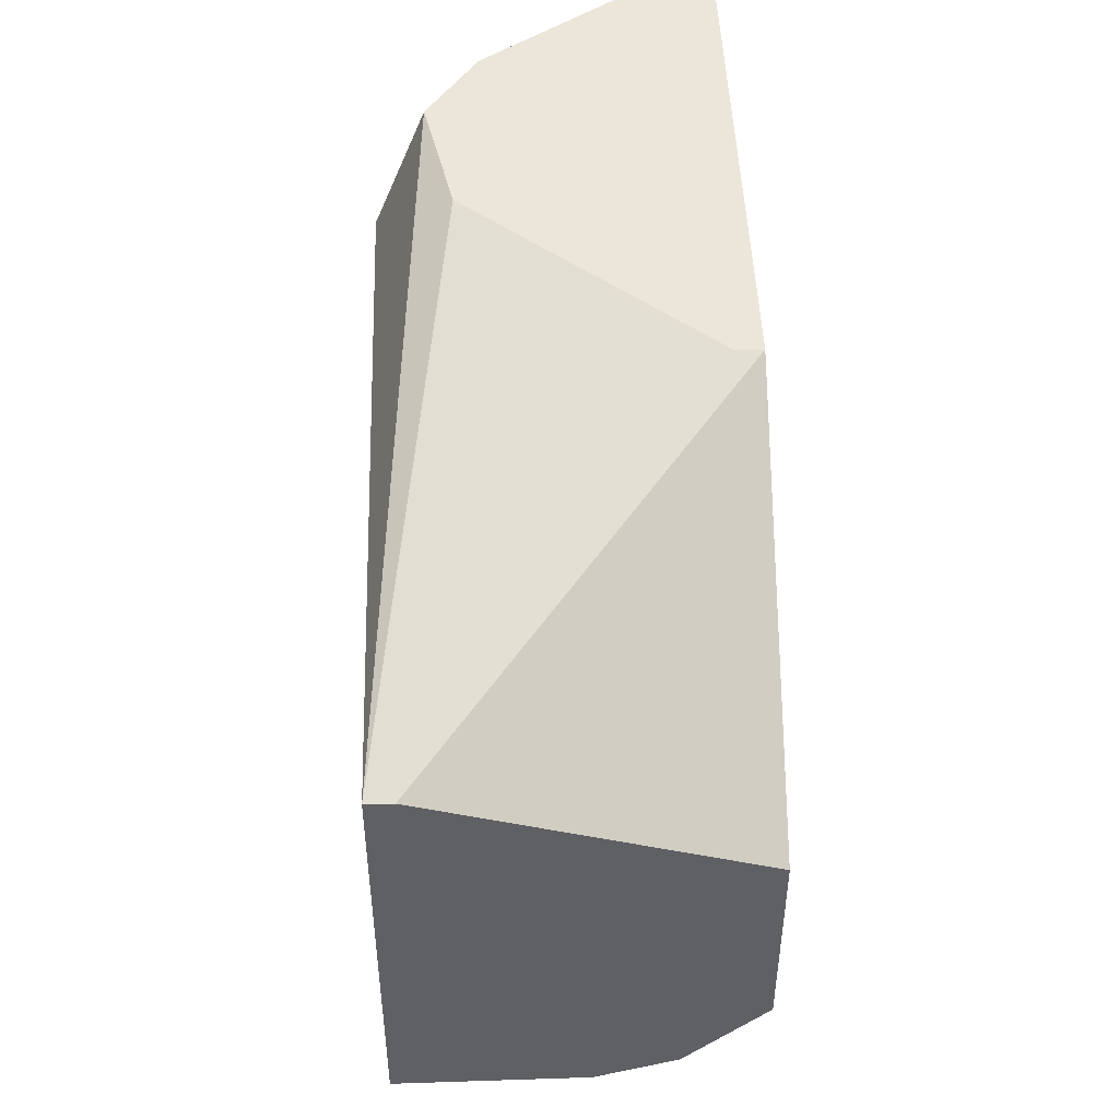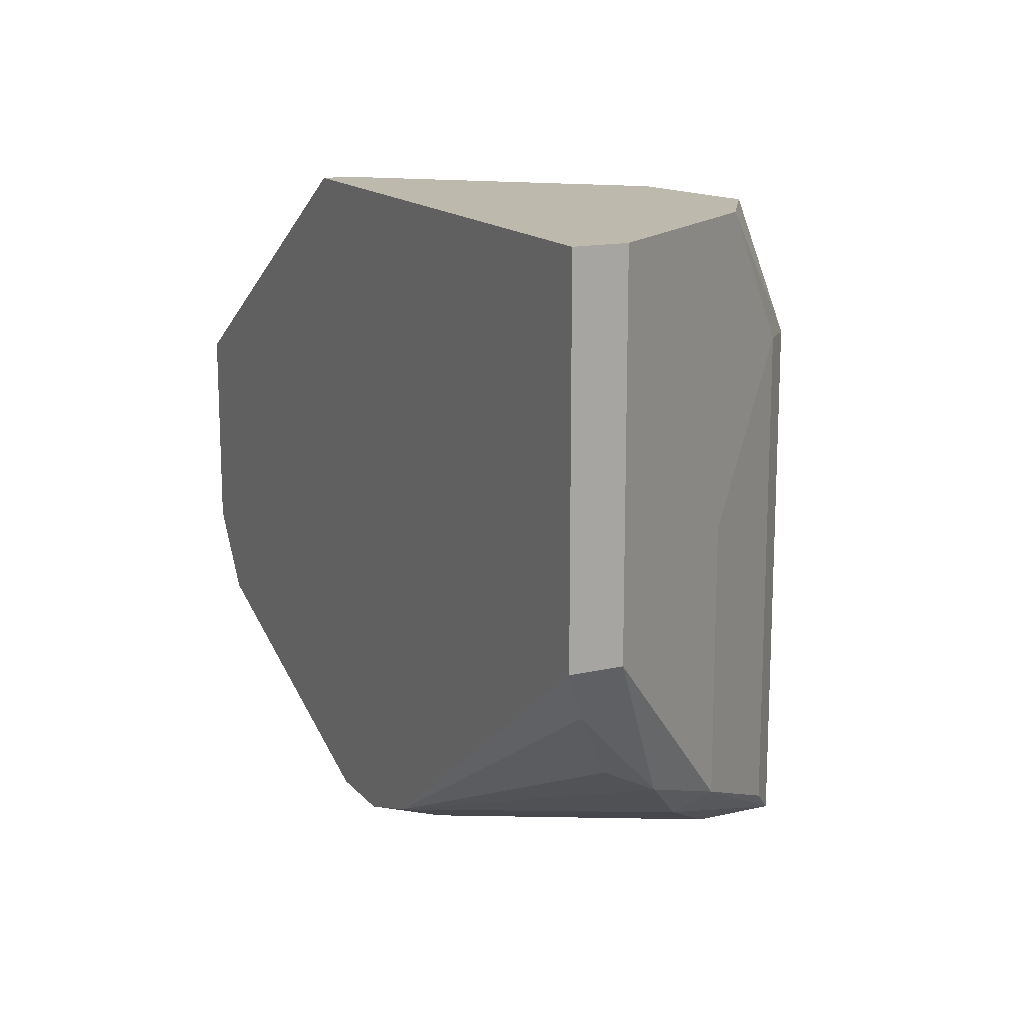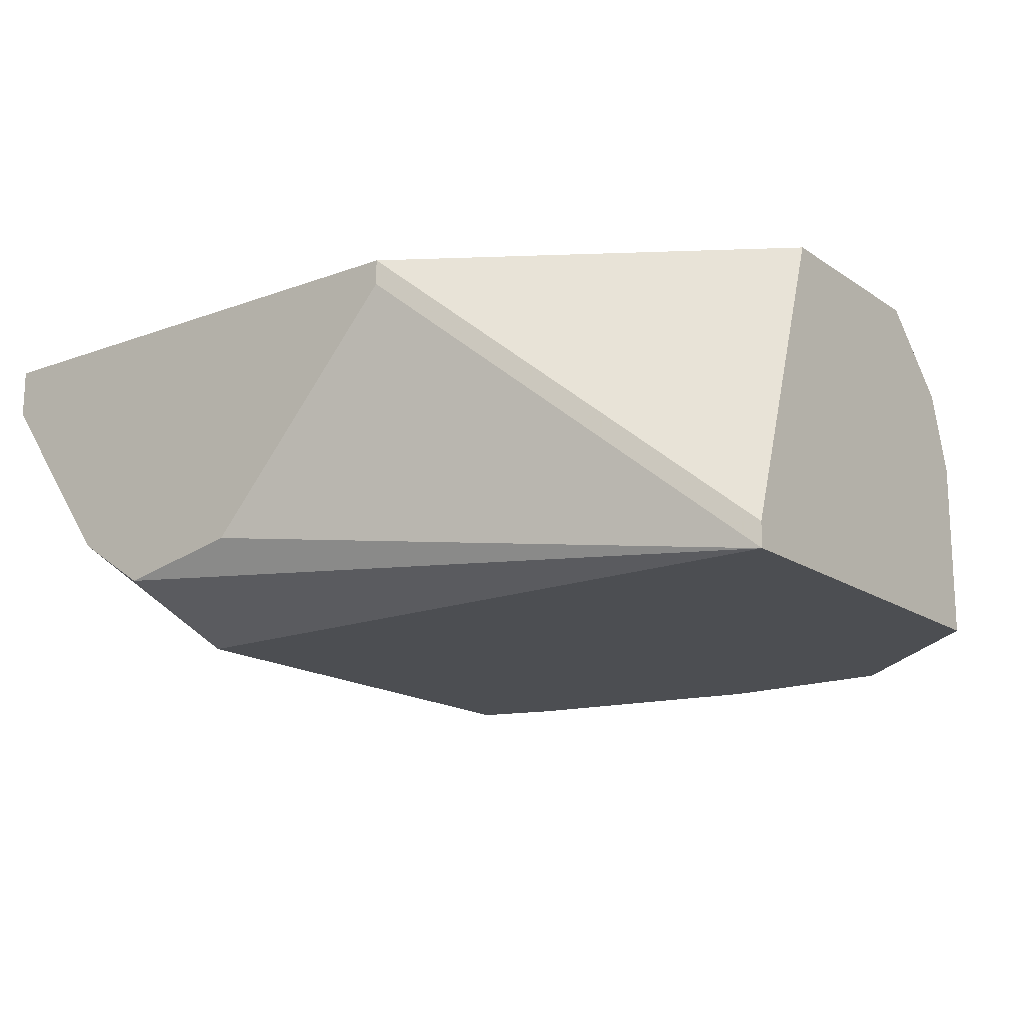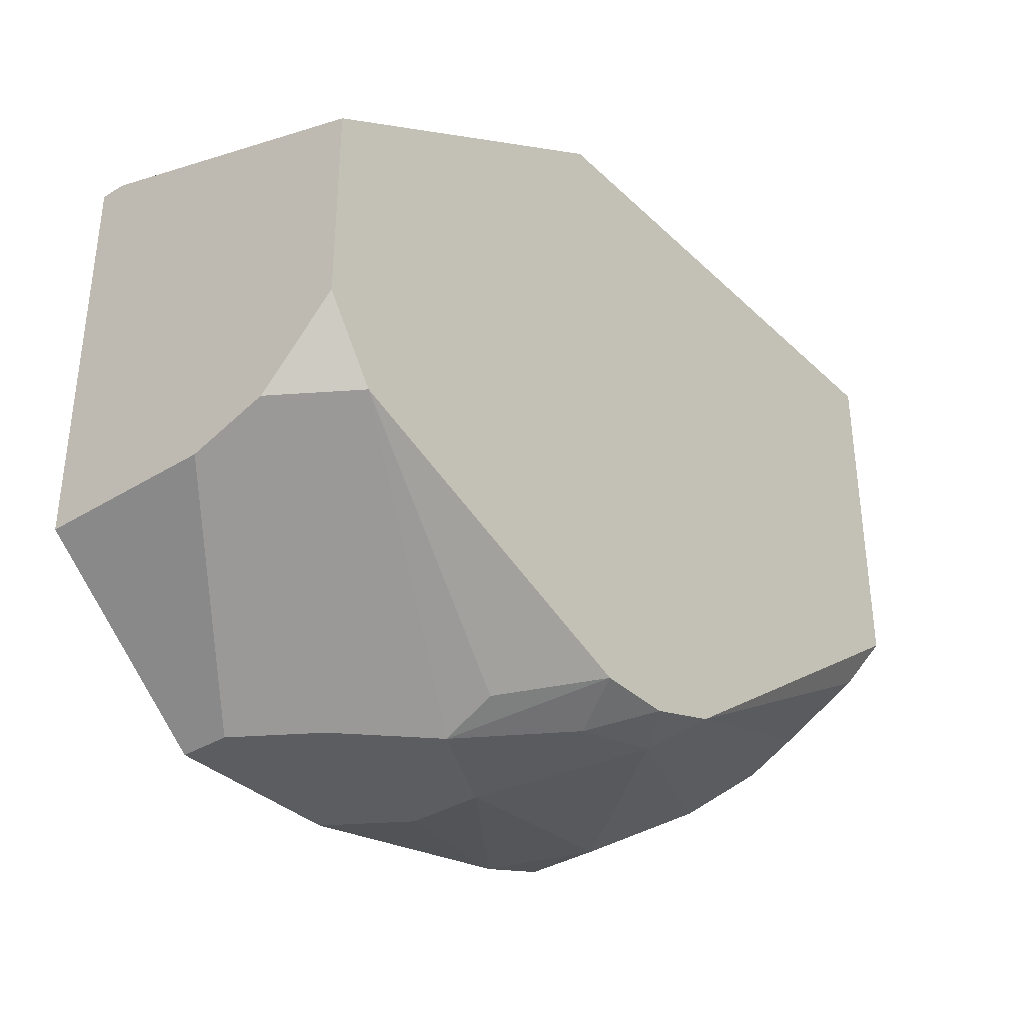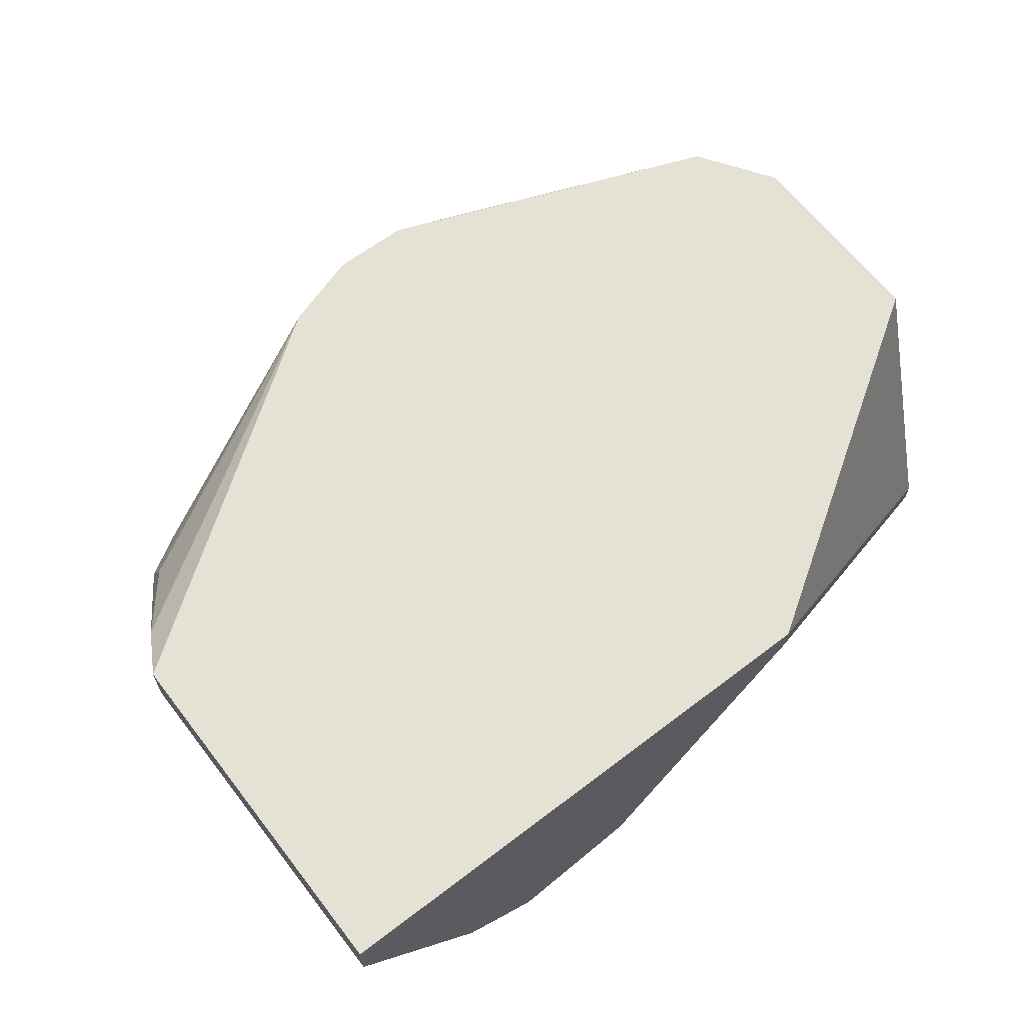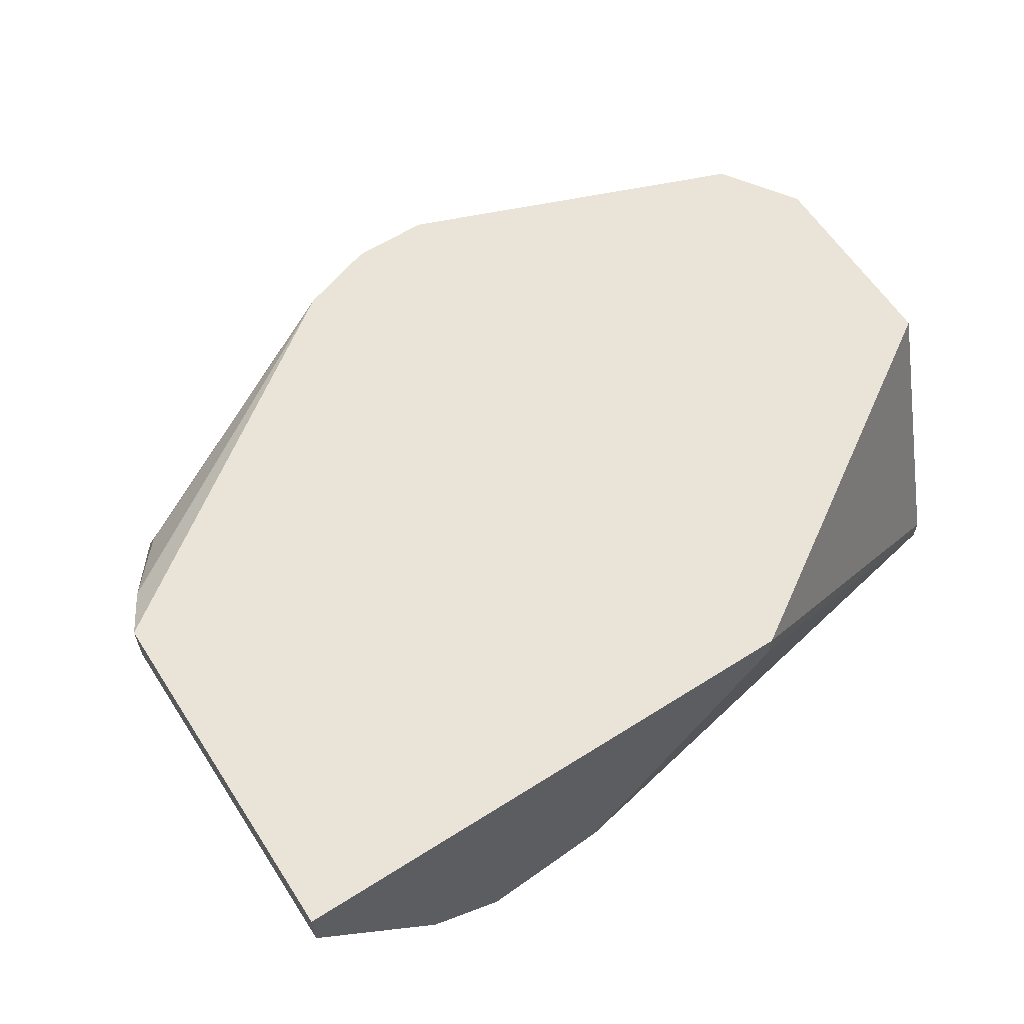
<metadata>
{"format":"obj","ext":"obj","renderer":"f3d","projection":"perspective","resolution":1024,"background":"white","views":[{"elev":47.3,"azim":87.9,"up":"+Z"},{"elev":15.1,"azim":-116.1,"up":"+Z"},{"elev":-16.6,"azim":37.0,"up":"+Y"},{"elev":-35.4,"azim":129.1,"up":"+Z"},{"elev":64.1,"azim":-37.6,"up":"+Y"},{"elev":60.9,"azim":-32.9,"up":"+Y"}]}
</metadata>
<code>
v 0.003433 0.005656 -0.01674
v -0.0227 0.004839 -0.01347
v -0.0178 -0.004146 -0.004489
v -0.0178 -0.004146 -0.01919
v -0.009633 0.005656 -0.02082
v -0.02107 0.001571 -0.01674
v -0.02107 0.003205 -0.01592
v -0.01699 -0.004963 -0.02001
v -0.01699 -0.004963 -0.004489
v -0.01699 -0.003329 -0.000404
v -0.01699 -0.002512 -0.02001
v -0.008007 0.004022 -0.02164
v -0.008007 -6.1e-05 -0.02246
v -0.008007 -0.002512 -0.02246
v 0.005067 -0.004963 -0.004489
v 0.005067 -0.004963 -0.01755
v 0.005067 0.005656 -0.01429
v 0.005067 0.005656 -0.007757
v 0.005067 -0.004146 -0.004489
v 0.005067 0.000754 -0.01755
v 0.005067 0.003205 -0.01674
v -0.0129 -0.002512 -0.000404
v -0.002285 -0.000878 -0.02246
v -0.01127 0.004022 -0.02082
v -0.02025 -0.000878 -0.009394
v -0.02025 -0.000878 -0.01755
v -0.01208 0.005656 -0.02001
v -0.006373 0.004839 -0.000404
v -0.006373 -0.004963 -0.02246
v -0.006373 0.005656 -0.000404
v -0.007187 0.005656 -0.02082
v -0.02352 0.004022 -0.01184
v -0.02352 0.004022 -0.000404
v -0.02352 0.005656 -0.01184
v -0.02352 0.005656 -0.000404
v -0.01944 -6.1e-05 -0.01837
v -0.01944 -0.001695 -0.000404
v -0.004739 0.001571 -0.02246
v -0.004739 0.003205 -0.02164
v -0.01454 -0.004963 -0.02082
v -0.000653 -0.004963 -0.02246
v -0.000653 -0.003329 -0.02246
f 24 5 12
f 35 17 34
f 15 9 8
f 15 8 16
f 17 15 16
f 17 35 30
f 34 17 5
f 9 15 10
f 30 35 10
f 15 17 18
f 17 30 18
f 14 13 42
f 5 17 1
f 35 34 33
f 10 35 33
f 16 8 41
f 14 42 41
f 42 16 41
f 42 13 38
f 8 26 36
f 10 15 22
f 30 10 22
f 17 16 20
f 16 42 20
f 33 34 32
f 26 33 32
f 34 5 27
f 9 10 37
f 10 33 37
f 8 36 11
f 5 1 31
f 14 41 29
f 41 8 29
f 30 15 19
f 15 18 19
f 18 30 19
f 8 9 3
f 9 37 3
f 37 33 3
f 15 30 28
f 22 15 28
f 30 22 28
f 27 5 24
f 36 27 24
f 13 11 24
f 11 36 24
f 13 14 40
f 11 13 40
f 8 11 40
f 14 29 40
f 29 8 40
f 36 26 6
f 32 34 6
f 26 32 6
f 27 36 6
f 7 27 6
f 42 38 23
f 38 1 23
f 33 26 25
f 26 3 25
f 3 33 25
f 26 8 4
f 8 3 4
f 3 26 4
f 1 17 21
f 17 20 21
f 20 42 21
f 42 23 21
f 23 1 21
f 1 38 39
f 31 1 39
f 38 31 39
f 34 27 2
f 27 7 2
f 6 34 2
f 7 6 2
f 38 13 12
f 5 31 12
f 31 38 12
f 13 24 12

</code>
